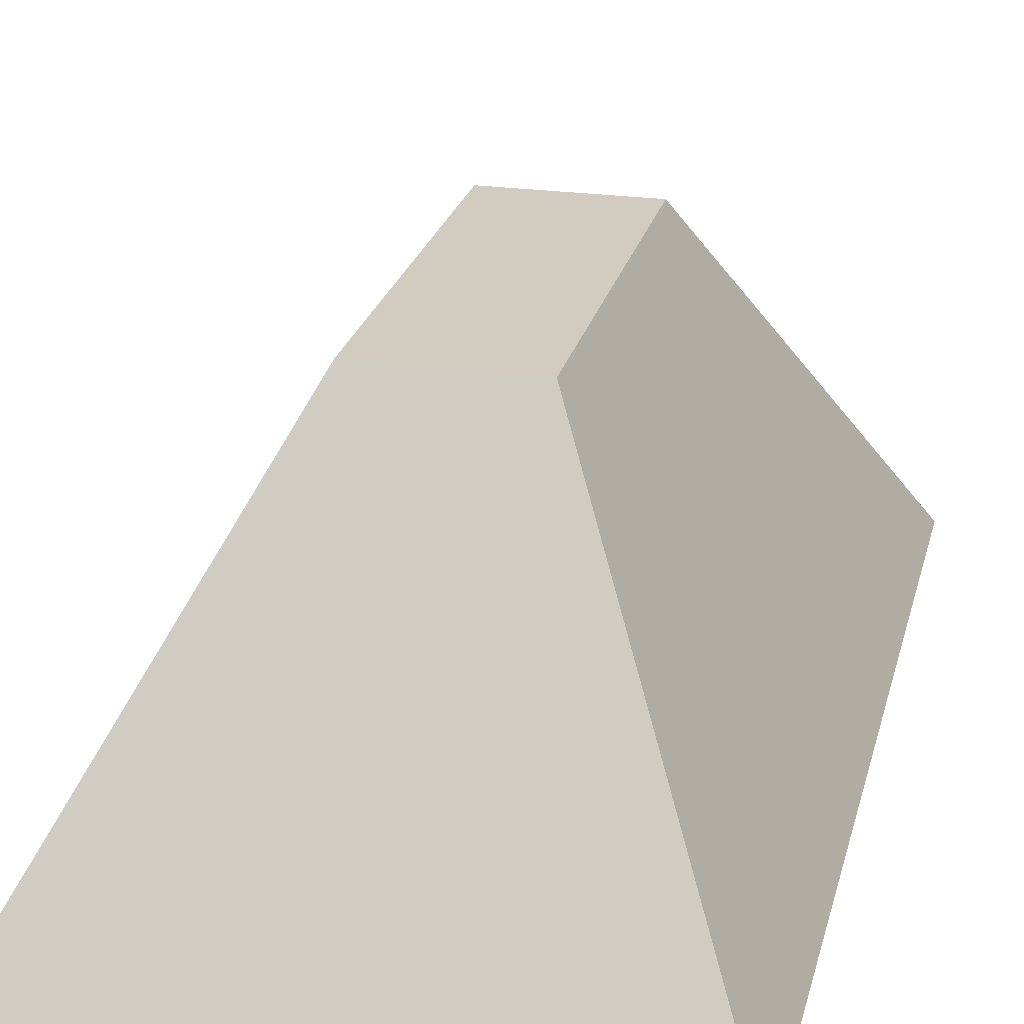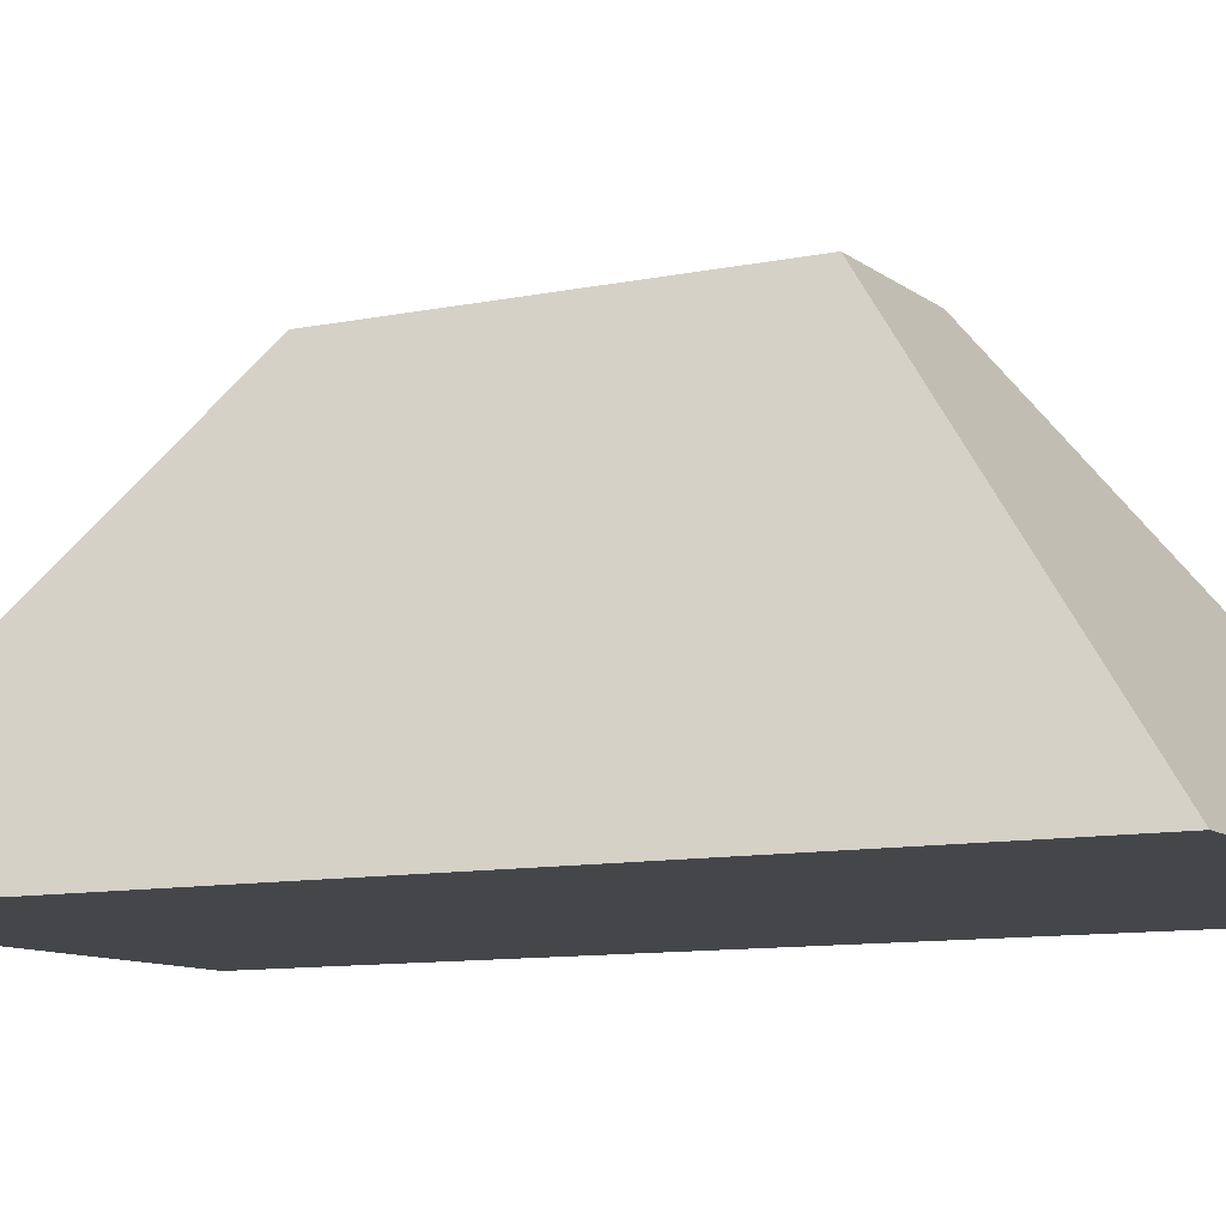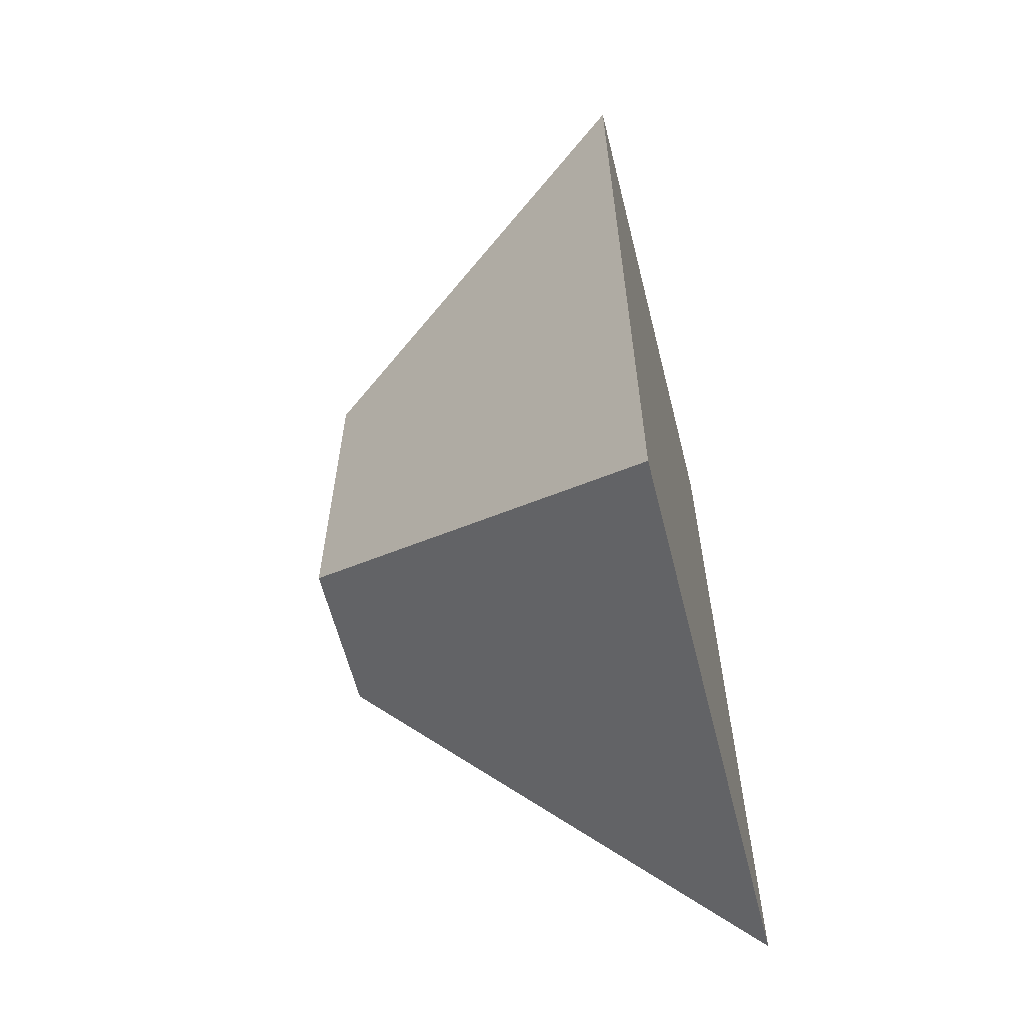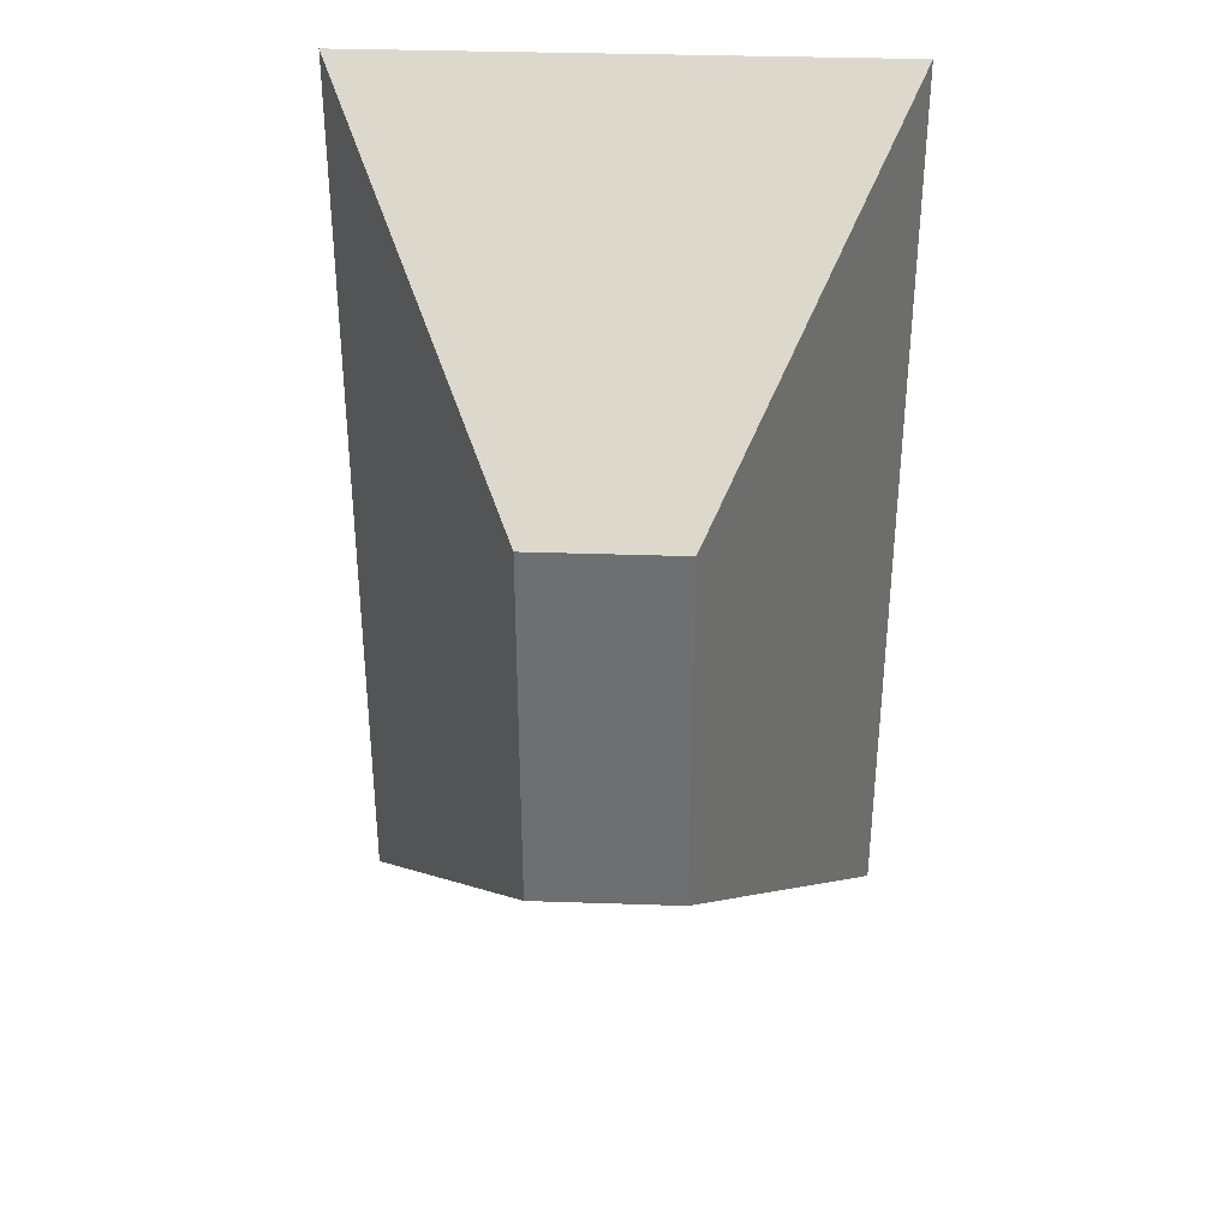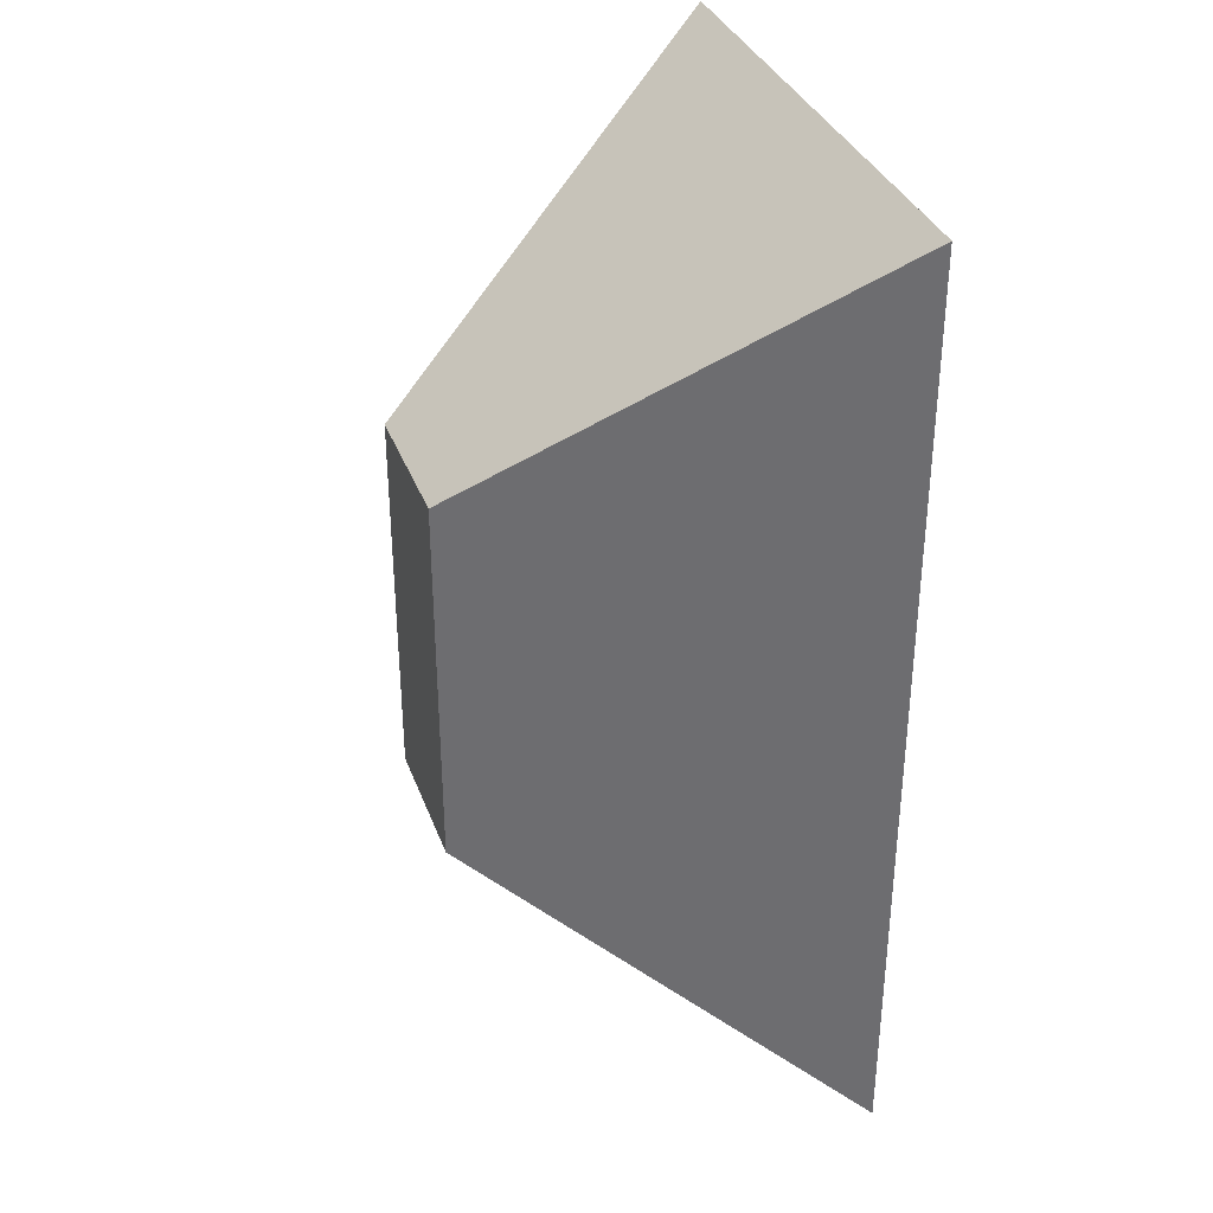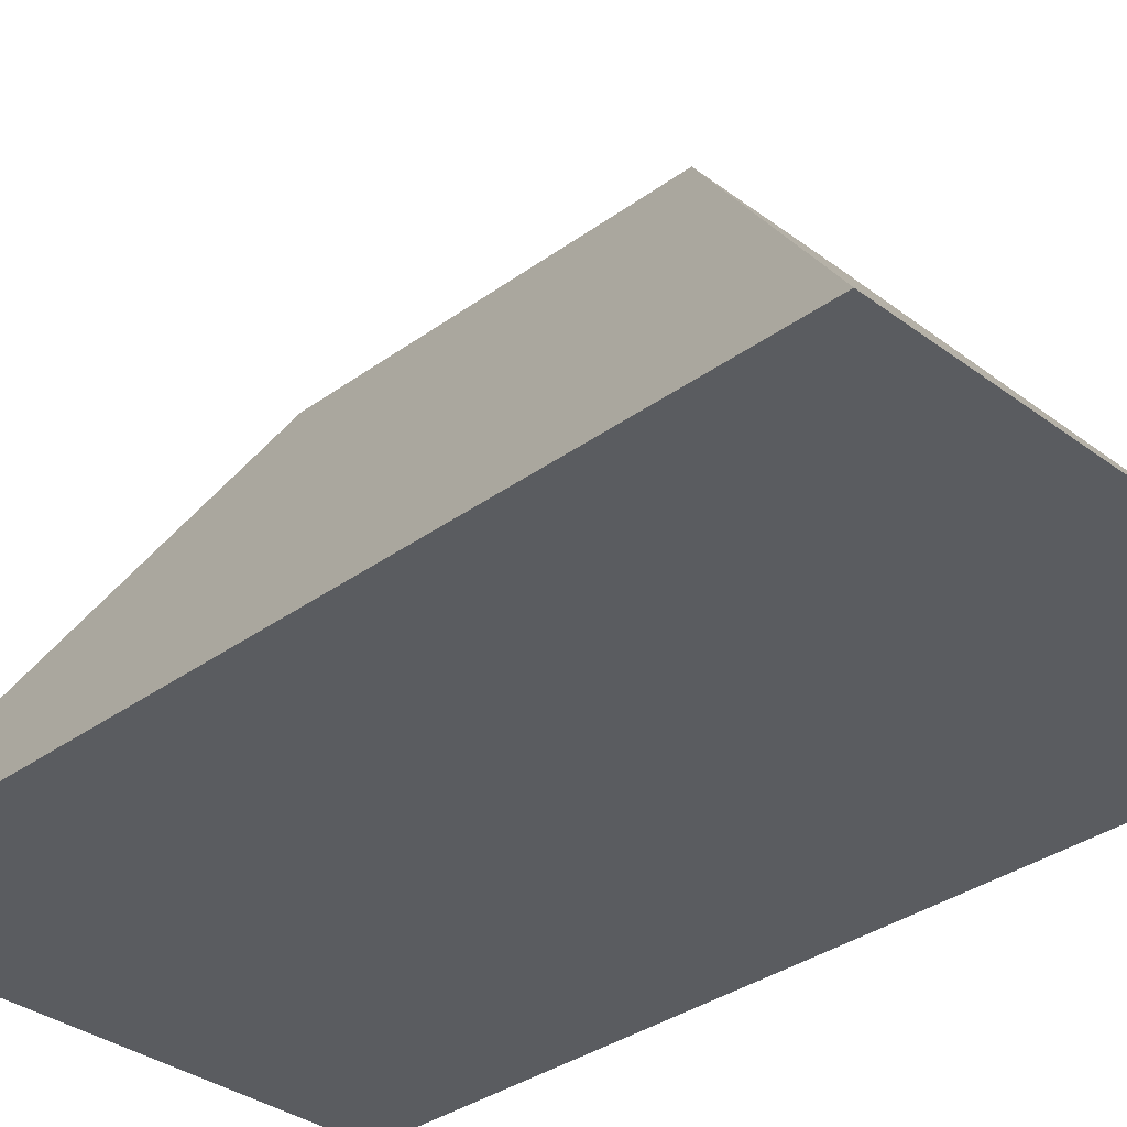
<metadata>
{"format":"obj","ext":"obj","renderer":"f3d","projection":"perspective","resolution":1024,"background":"white","views":[{"elev":23.9,"azim":-166.7,"up":"+Y"},{"elev":-9.8,"azim":-61.4,"up":"+Y"},{"elev":-61.3,"azim":-75.8,"up":"+Z"},{"elev":35.1,"azim":-177.4,"up":"+Z"},{"elev":34.6,"azim":-108.8,"up":"+Z"},{"elev":-34.0,"azim":134.6,"up":"+Y"}]}
</metadata>
<code>
g default
v -0.7285 -0.04047 1.275
v 0.7285 -0.04047 1.275
v -0.2023 0.9595 0.5156
v 0.2023 0.9595 0.5156
v -0.2023 0.9595 -0.5156
v 0.2023 0.9595 -0.5156
v -0.7285 -0.04047 -1.275
v 0.7285 -0.04047 -1.275
g pCube3
f 1 2 4 3
f 3 4 6 5
f 5 6 8 7
f 7 8 2 1
f 2 8 6 4
f 7 1 3 5

</code>
